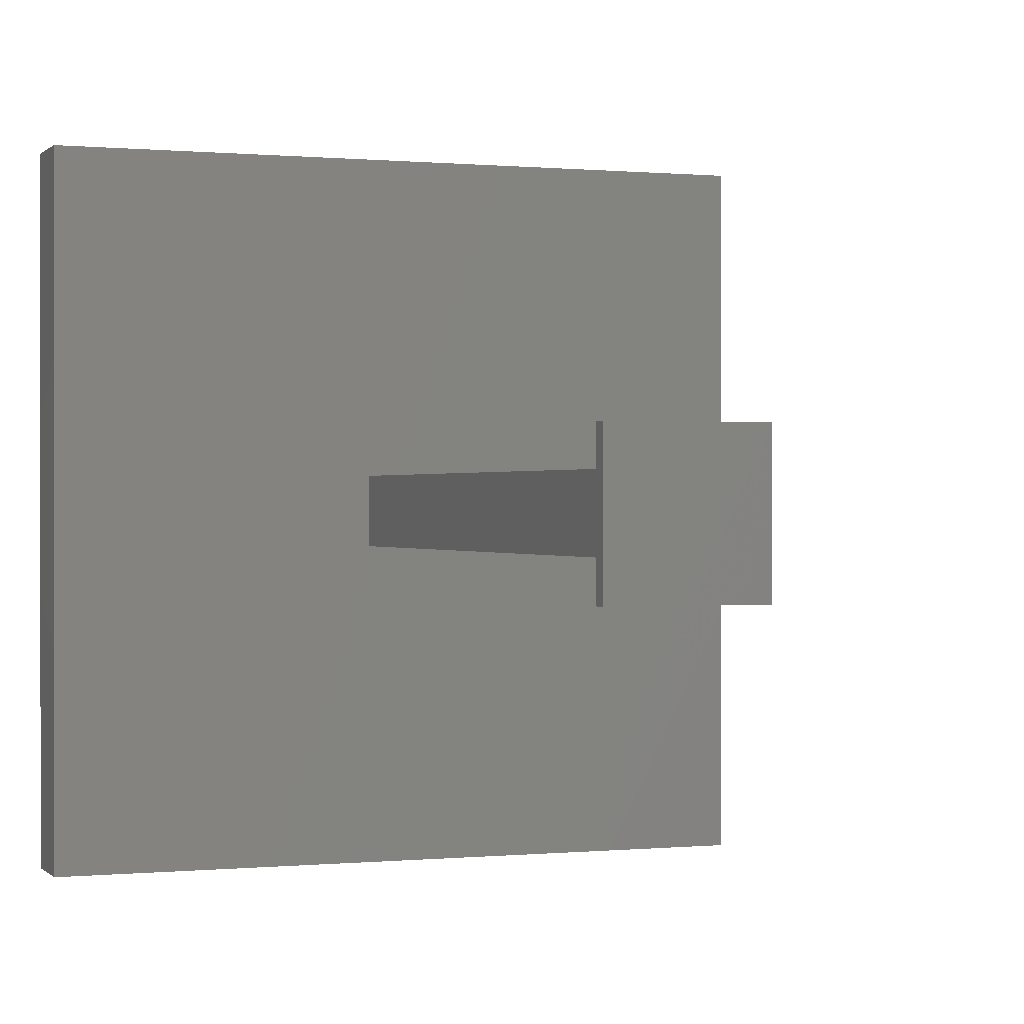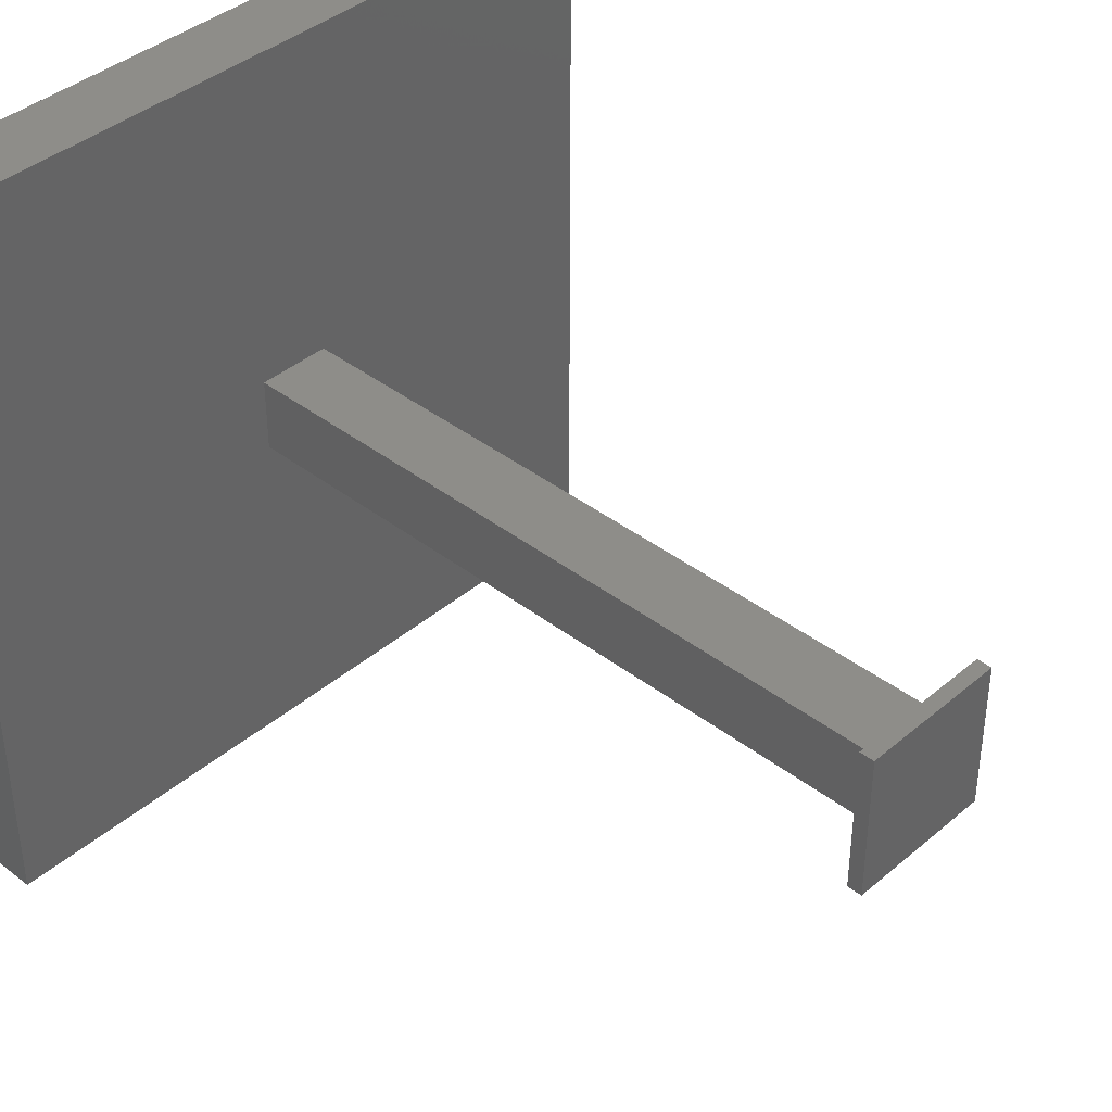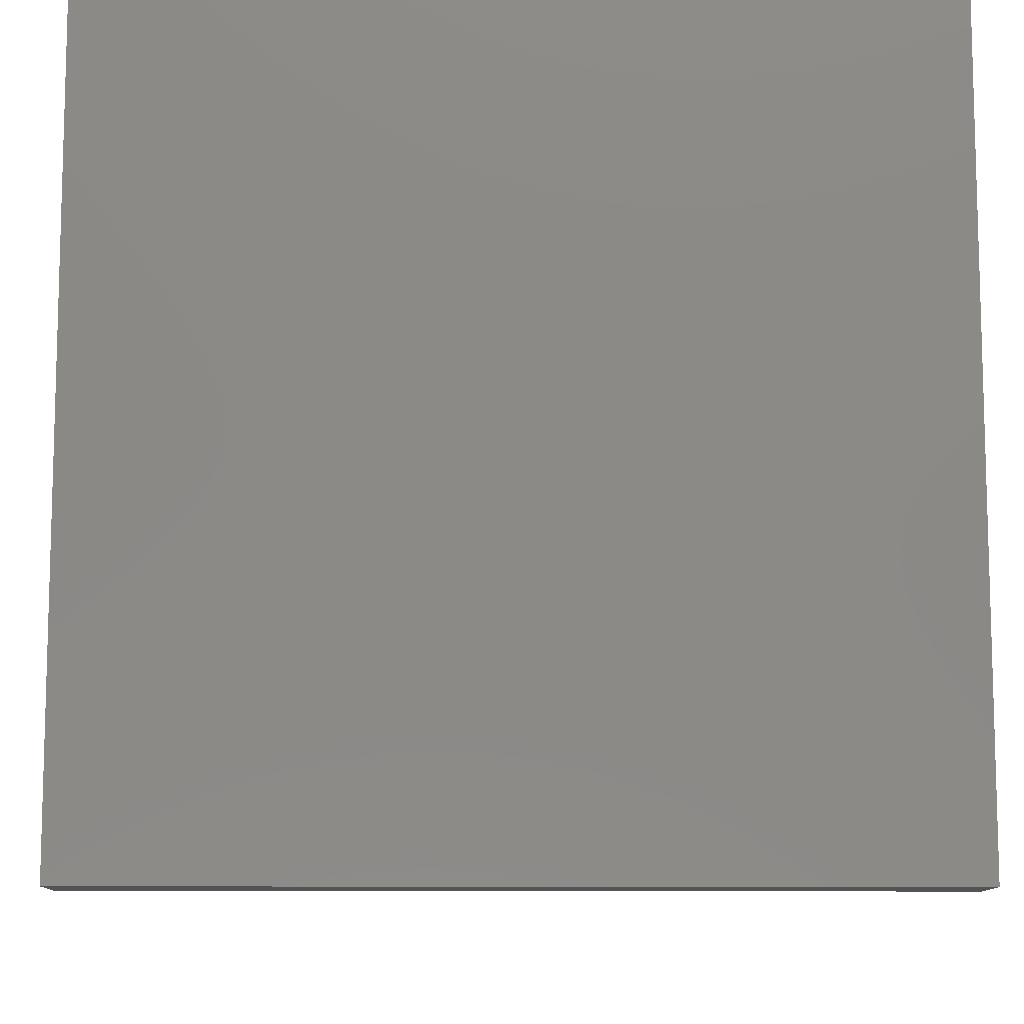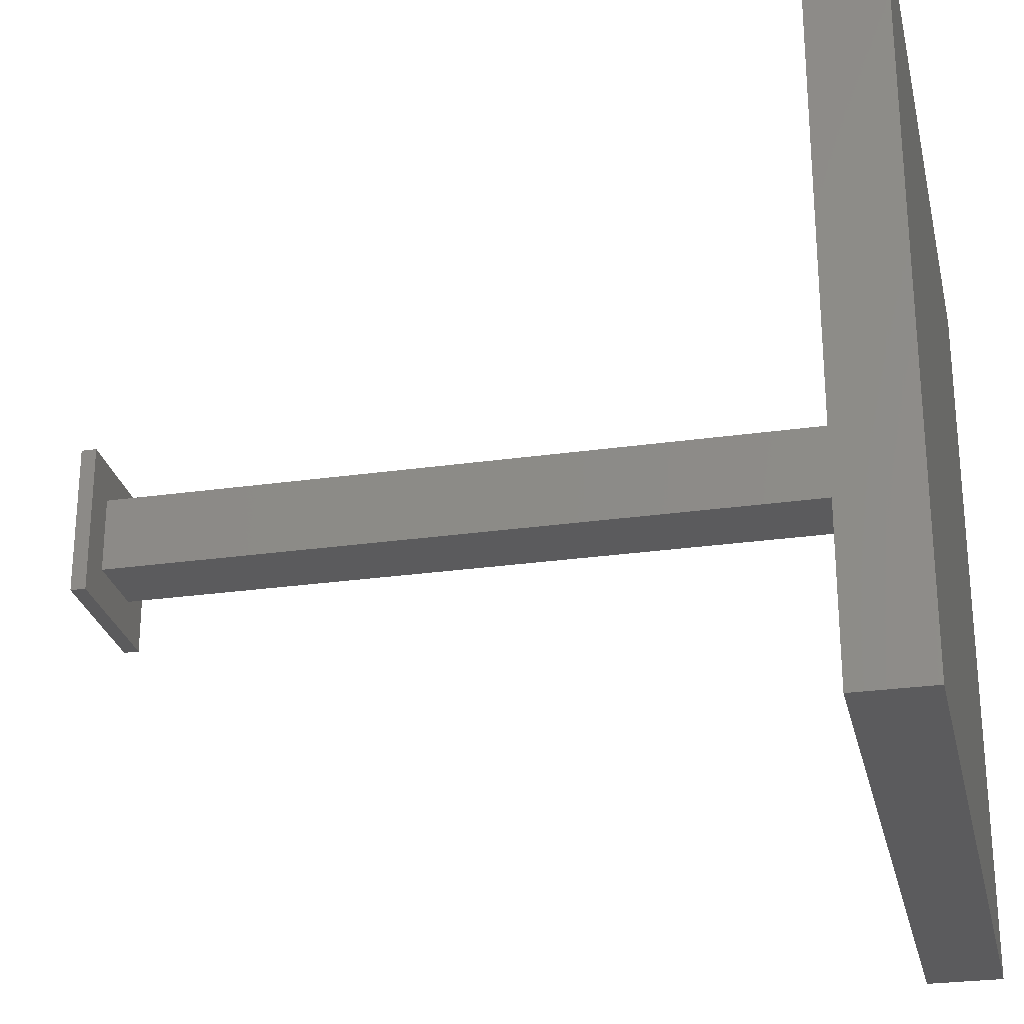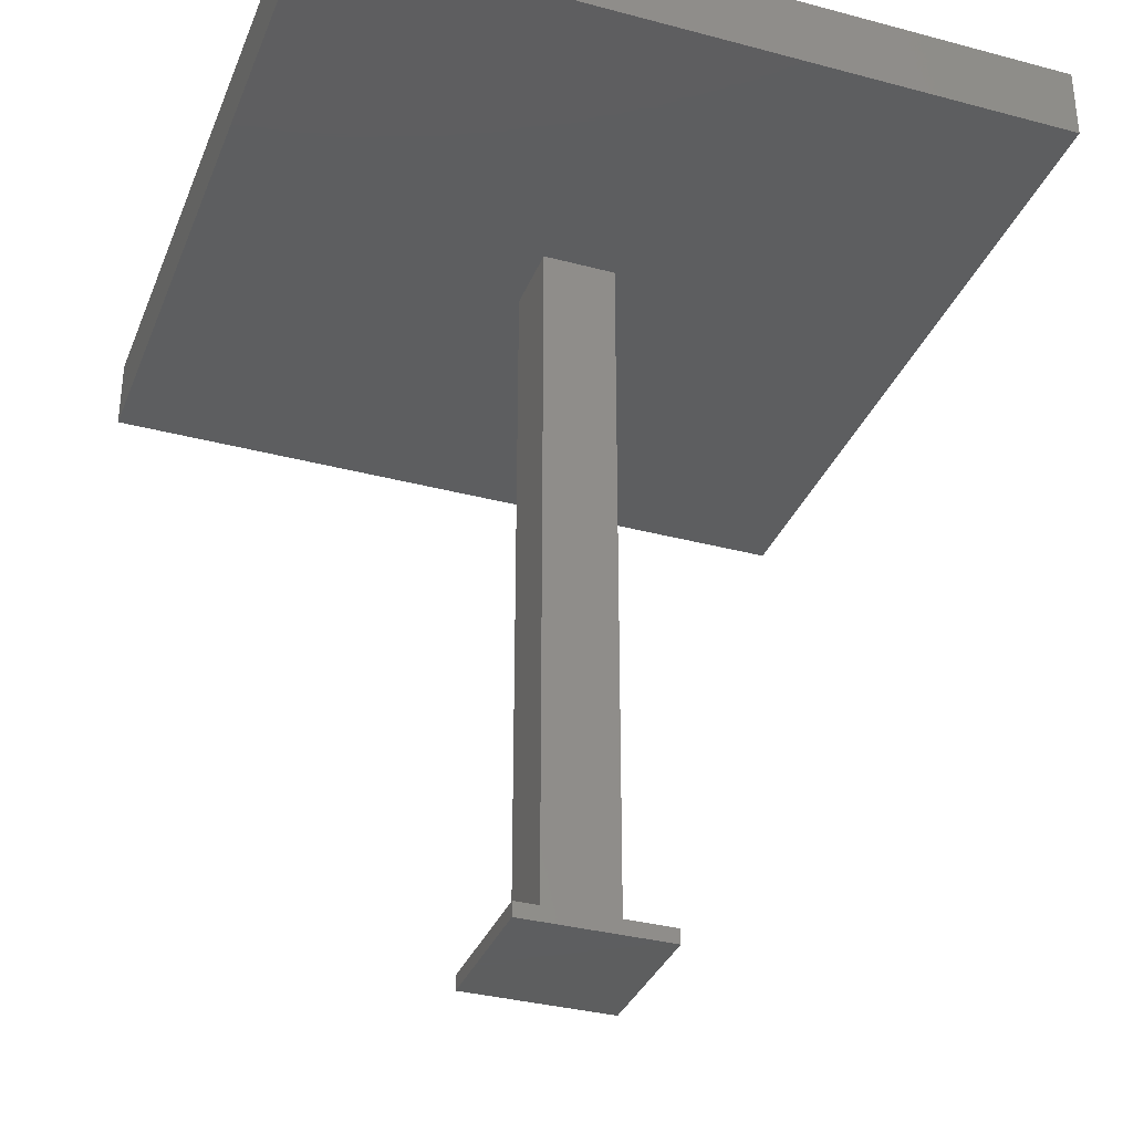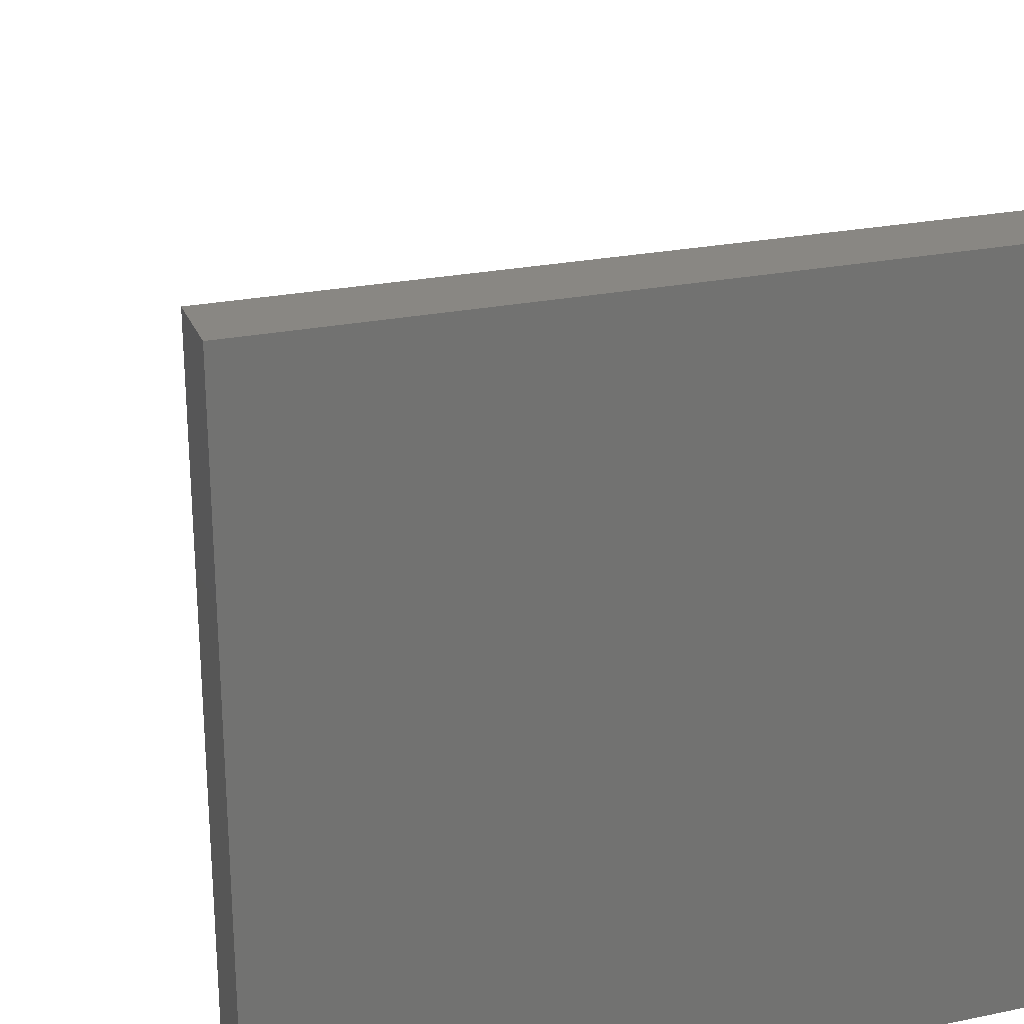
<metadata>
{"format":"stl","ext":"stl","renderer":"f3d","projection":"perspective","resolution":1024,"background":"white","views":[{"elev":0.2,"azim":159.6,"up":"+Y"},{"elev":39.8,"azim":133.6,"up":"+Y"},{"elev":-10.6,"azim":-1.0,"up":"+Y"},{"elev":-26.9,"azim":-77.5,"up":"+Y"},{"elev":-33.9,"azim":-109.9,"up":"+Z"},{"elev":25.0,"azim":-18.5,"up":"+Y"}]}
</metadata>
<code>
# stl→obj: 24 verts, 44 faces
v -50 -50 100
v -50 50 110
v -50 50 100
v -50 -50 110
v 50 -50 110
v 50 50 110
v 50 50 100
v 50 -50 100
v 5 -5 100
v -5 -5 100
v -5 5 100
v 5 5 100
v -5 -5 2
v -5 5 2
v 5 5 2
v 5 -5 2
v -10 -10 0
v 10 10 0
v 10 -10 0
v -10 10 0
v -10 10 2
v -10 -10 2
v 10 10 2
v 10 -10 2
f 1 2 3
f 2 1 4
f 2 5 6
f 5 2 4
f 5 7 6
f 7 5 8
f 7 2 6
f 2 7 3
f 8 9 7
f 8 10 9
f 10 1 11
f 1 10 8
f 12 7 9
f 11 7 12
f 11 3 7
f 3 11 1
f 1 5 4
f 5 1 8
f 13 11 14
f 11 13 10
f 9 15 12
f 15 9 16
f 17 18 19
f 18 17 20
f 13 9 10
f 9 13 16
f 15 11 12
f 11 15 14
f 17 21 20
f 21 17 22
f 23 15 24
f 23 14 15
f 14 21 13
f 21 14 23
f 16 24 15
f 13 24 16
f 13 22 24
f 22 13 21
f 24 18 23
f 18 24 19
f 18 21 23
f 21 18 20
f 17 24 22
f 24 17 19

</code>
